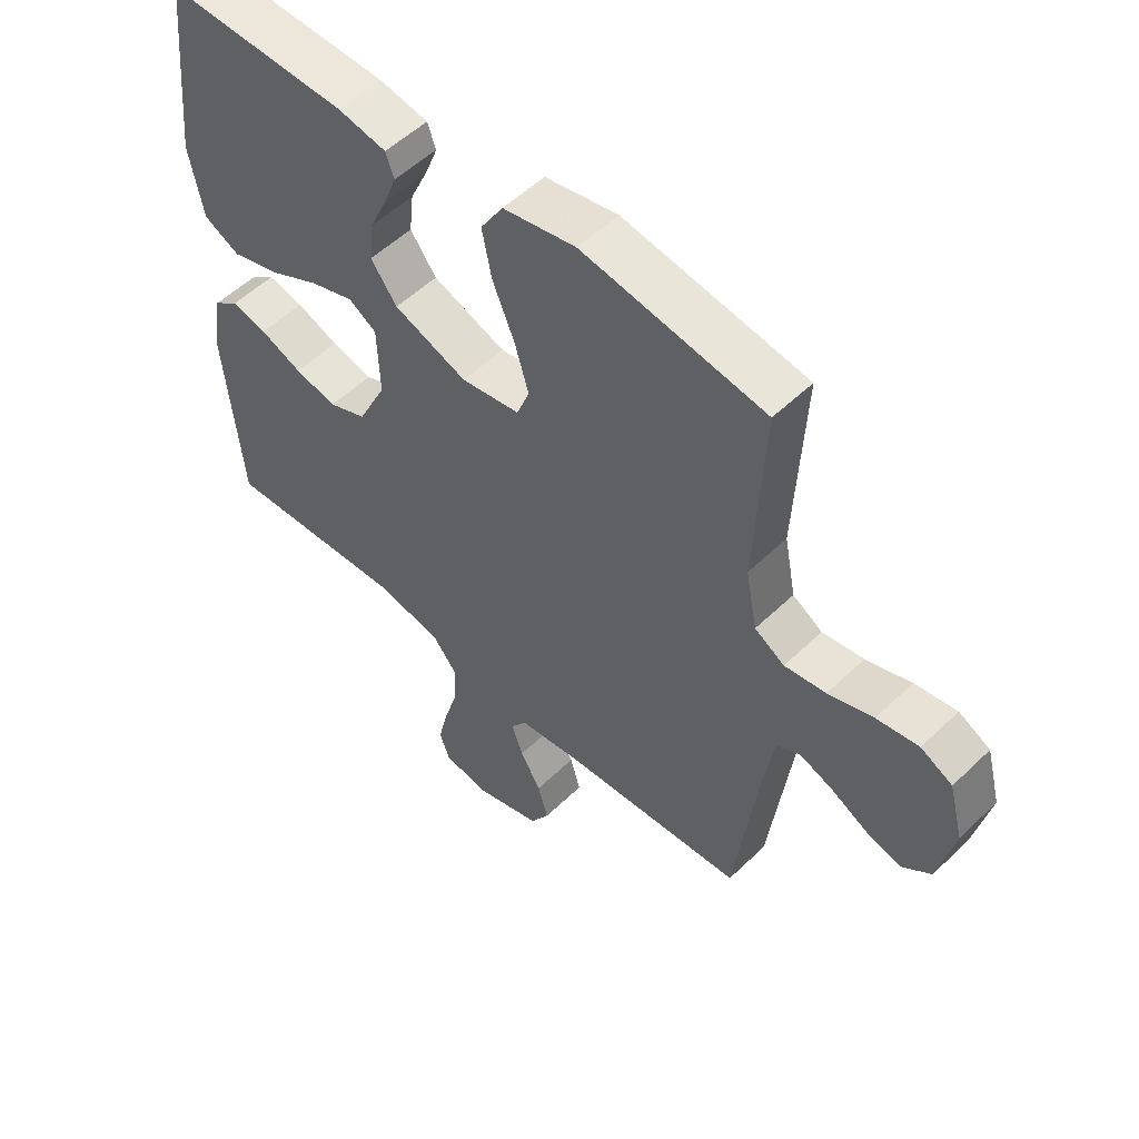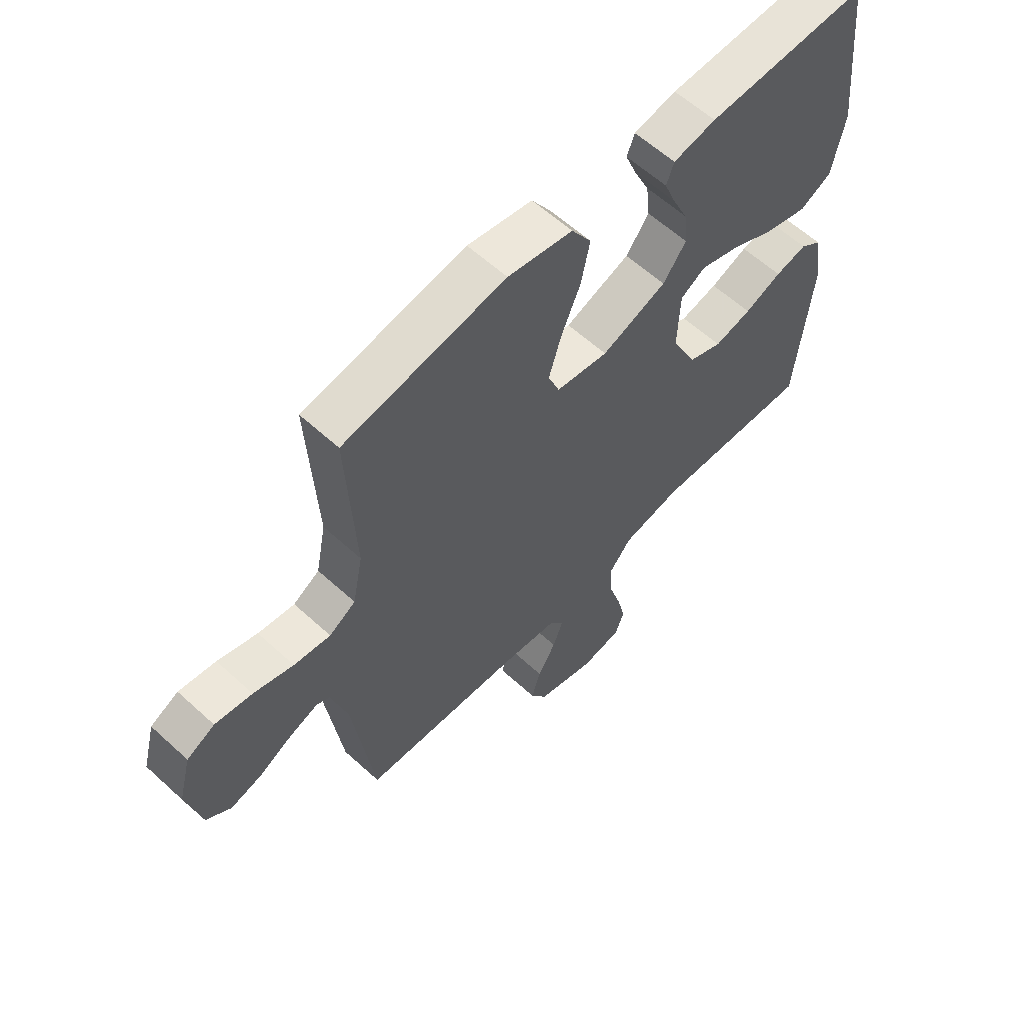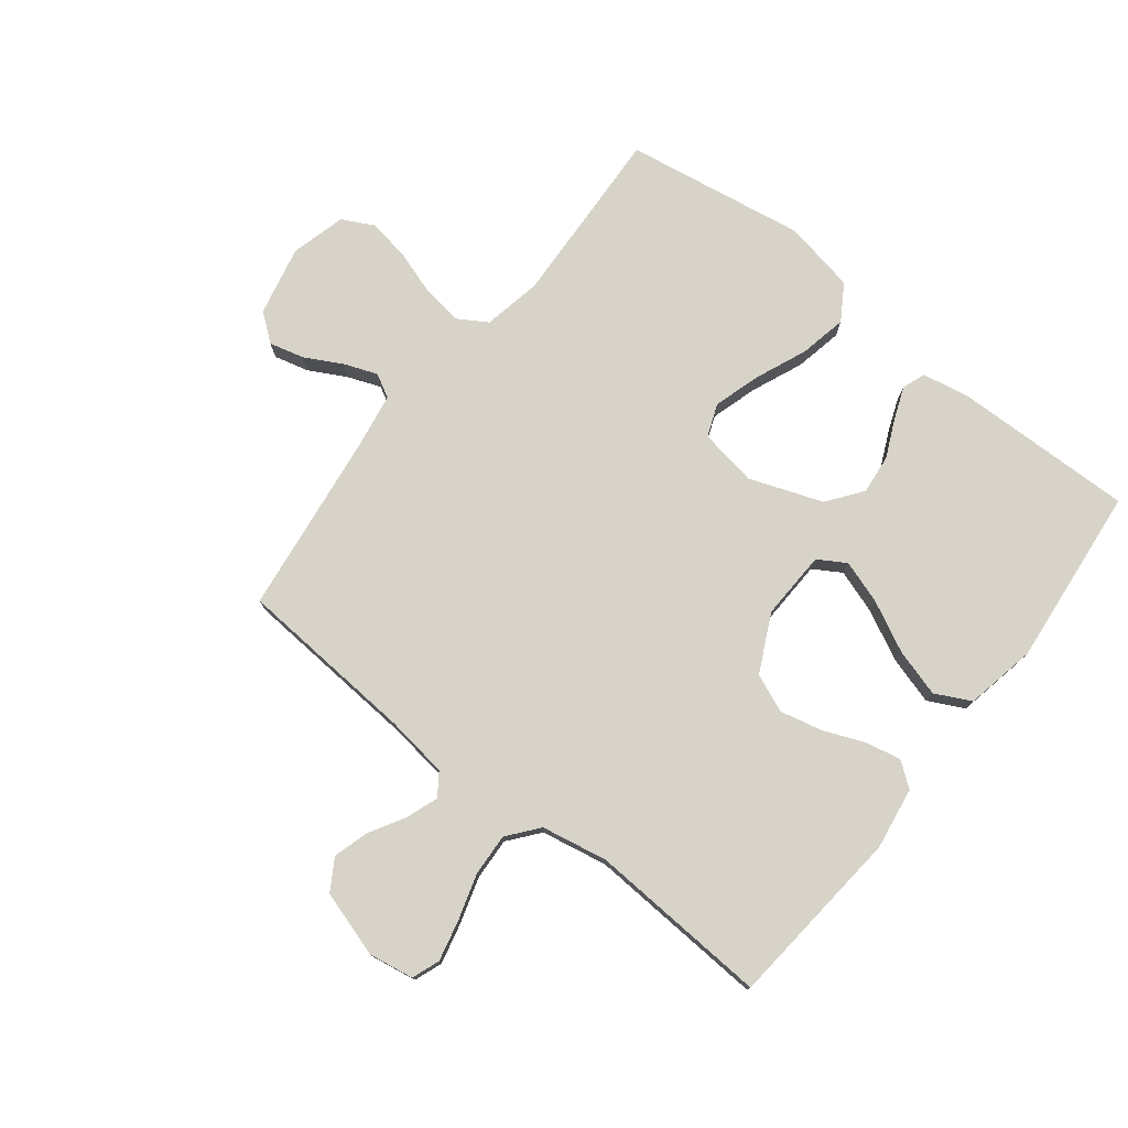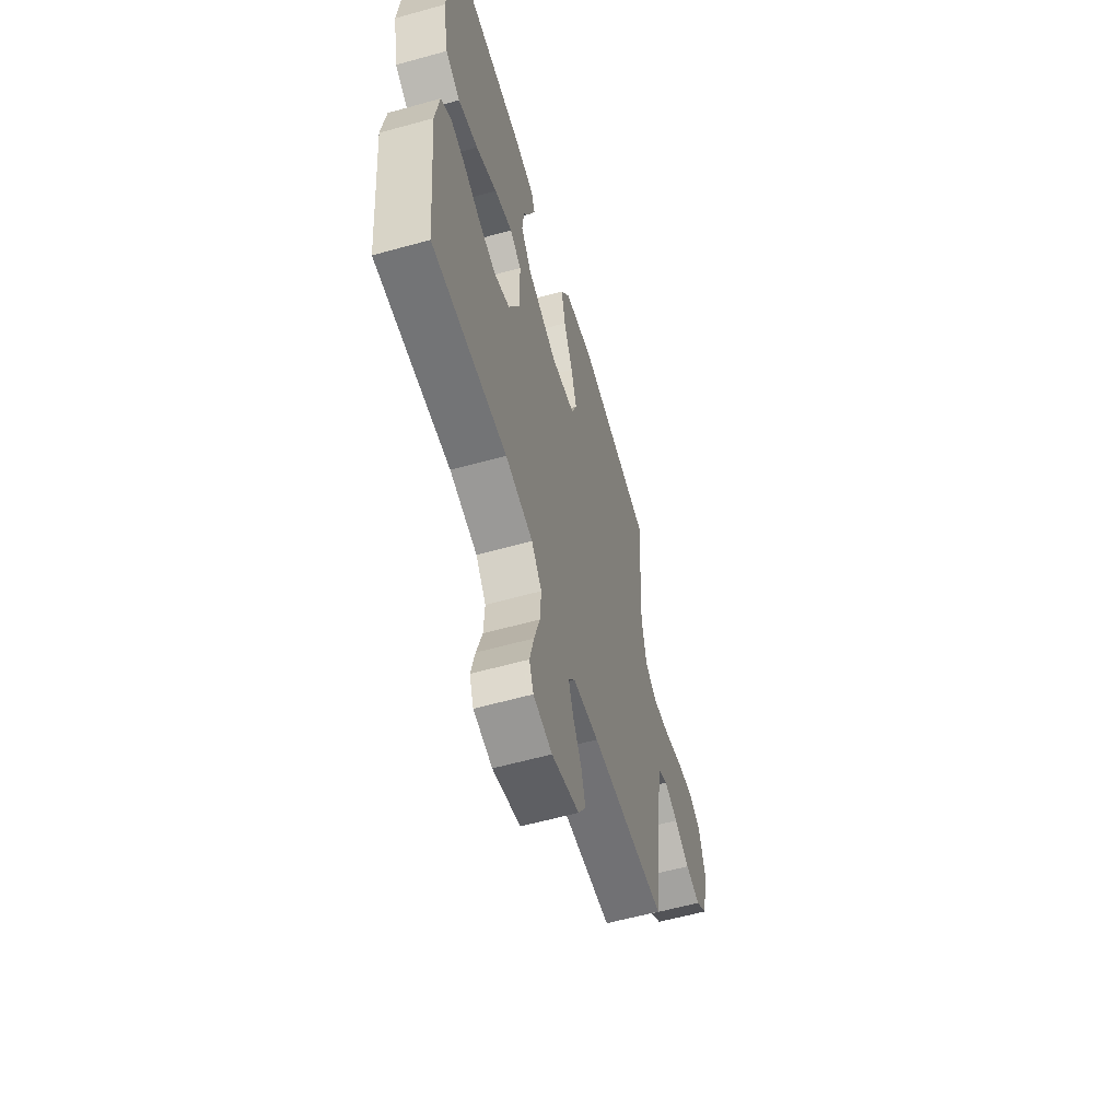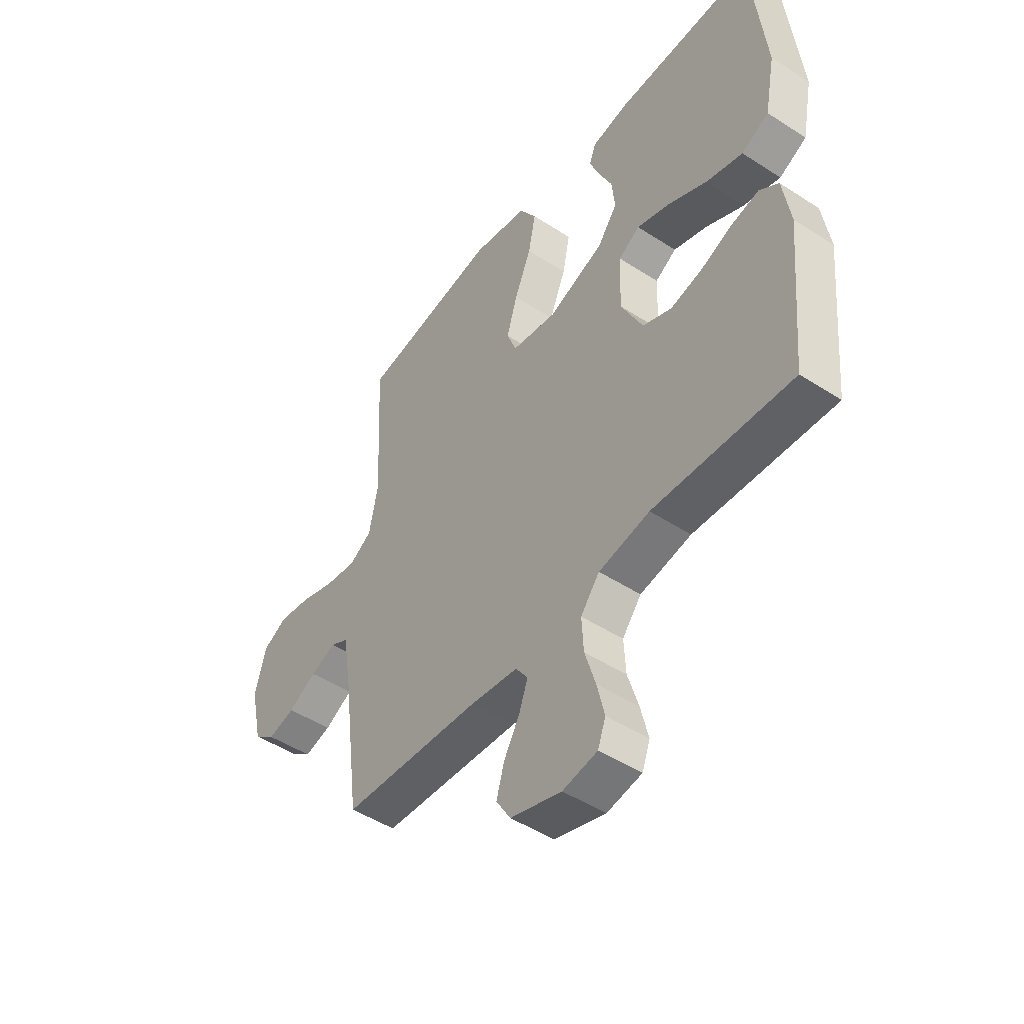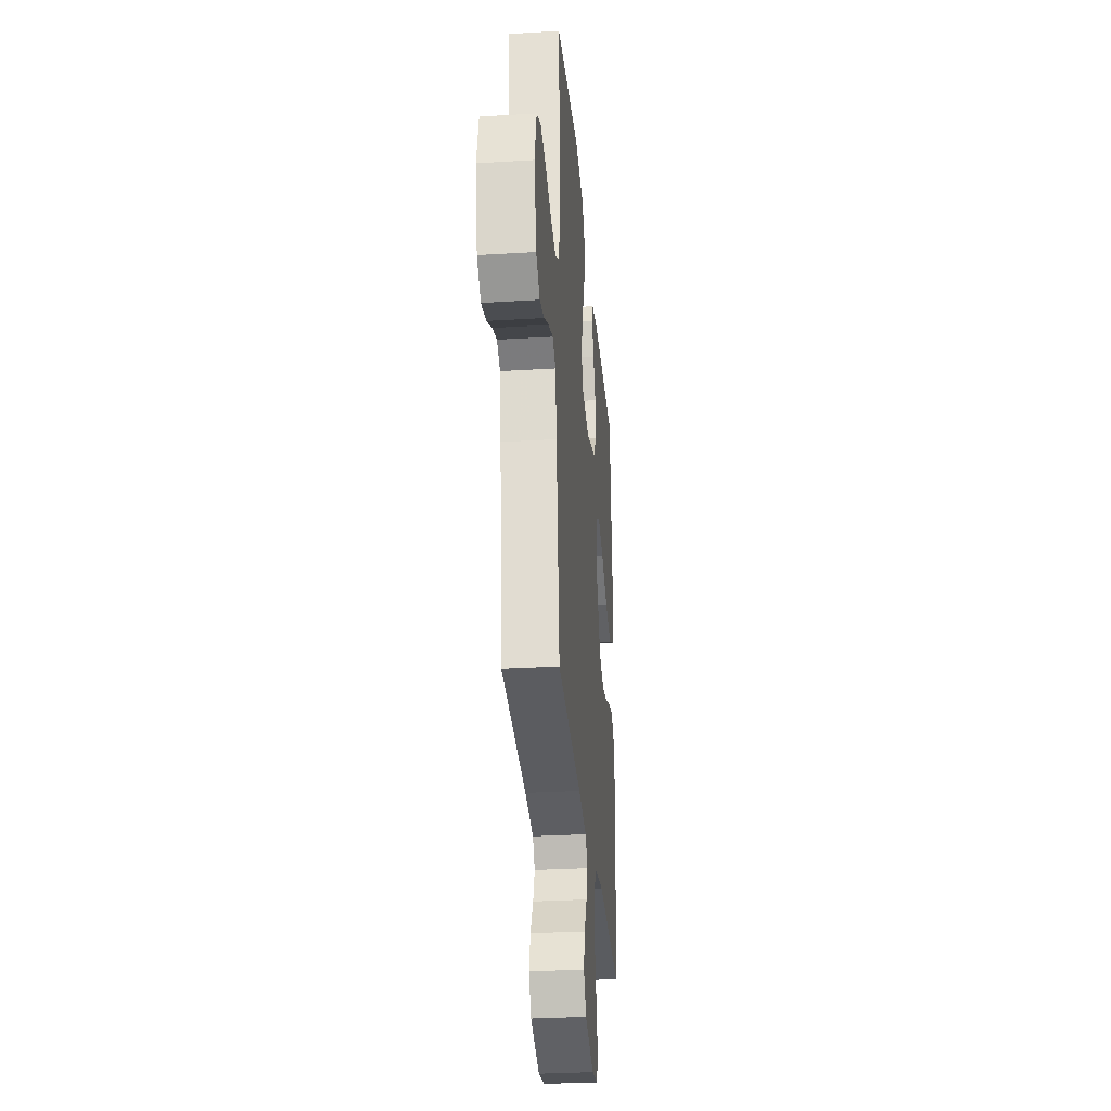
<metadata>
{"format":"obj","ext":"obj","renderer":"f3d","projection":"perspective","resolution":1024,"background":"white","views":[{"elev":53.4,"azim":44.3,"up":"+Z"},{"elev":60.2,"azim":133.1,"up":"+Z"},{"elev":76.8,"azim":-141.8,"up":"+Y"},{"elev":-59.1,"azim":-74.0,"up":"+Z"},{"elev":-48.3,"azim":-126.0,"up":"+Z"},{"elev":-30.6,"azim":95.0,"up":"+Z"}]}
</metadata>
<code>
v -0.5 0.07 0.5
v -0.2 0.07 0.493
v -0.121 0.07 0.478
v -0.107 0.07 0.44
v -0.128 0.07 0.386
v -0.157 0.07 0.323
v -0.164 0.07 0.258
v -0.121 0.07 0.2
v 0 0.07 0.155
v 0.097 0.07 0.171
v 0.118 0.07 0.225
v 0.095 0.07 0.302
v 0.059 0.07 0.388
v 0.043 0.07 0.467
v 0.08 0.07 0.526
v 0.2 0.07 0.549
v 0.5 0.07 0.5
v 0.485 0.07 0.2
v 0.504 0.07 0.103
v 0.553 0.07 0.073
v 0.621 0.07 0.083
v 0.695 0.07 0.107
v 0.764 0.07 0.118
v 0.816 0.07 0.091
v 0.84 0.07 0
v 0.814 0.07 -0.116
v 0.768 0.07 -0.152
v 0.71 0.07 -0.137
v 0.649 0.07 -0.104
v 0.594 0.07 -0.083
v 0.555 0.07 -0.104
v 0.539 0.07 -0.2
v 0.5 0.07 -0.5
v 0.2 0.07 -0.521
v 0.097 0.07 -0.535
v 0.071 0.07 -0.572
v 0.09 0.07 -0.625
v 0.124 0.07 -0.684
v 0.141 0.07 -0.743
v 0.11 0.07 -0.794
v 0 0.07 -0.828
v -0.075 0.07 -0.815
v -0.092 0.07 -0.769
v -0.076 0.07 -0.701
v -0.053 0.07 -0.625
v -0.049 0.07 -0.555
v -0.09 0.07 -0.504
v -0.2 0.07 -0.483
v -0.5 0.07 -0.5
v -0.528 0.07 -0.2
v -0.512 0.07 -0.096
v -0.471 0.07 -0.065
v -0.412 0.07 -0.078
v -0.343 0.07 -0.106
v -0.274 0.07 -0.122
v -0.211 0.07 -0.096
v -0.164 0.07 0
v -0.168 0.07 0.114
v -0.214 0.07 0.142
v -0.286 0.07 0.118
v -0.37 0.07 0.076
v -0.449 0.07 0.053
v -0.508 0.07 0.083
v -0.531 0.07 0.2
v -0.5 0 0.5
v -0.2 0 0.493
v -0.121 0 0.478
v -0.107 0 0.44
v -0.128 0 0.386
v -0.157 0 0.323
v -0.164 0 0.258
v -0.121 0 0.2
v 0 0 0.155
v 0.097 0 0.171
v 0.118 0 0.225
v 0.095 0 0.302
v 0.059 0 0.388
v 0.043 0 0.467
v 0.08 0 0.526
v 0.2 0 0.549
v 0.5 0 0.5
v 0.485 0 0.2
v 0.504 0 0.103
v 0.553 0 0.073
v 0.621 0 0.083
v 0.695 0 0.107
v 0.764 0 0.118
v 0.816 0 0.091
v 0.84 0 0
v 0.814 0 -0.116
v 0.768 0 -0.152
v 0.71 0 -0.137
v 0.649 0 -0.104
v 0.594 0 -0.083
v 0.555 0 -0.104
v 0.539 0 -0.2
v 0.5 0 -0.5
v 0.2 0 -0.521
v 0.097 0 -0.535
v 0.071 0 -0.572
v 0.09 0 -0.625
v 0.124 0 -0.684
v 0.141 0 -0.743
v 0.11 0 -0.794
v 0 0 -0.828
v -0.075 0 -0.815
v -0.092 0 -0.769
v -0.076 0 -0.701
v -0.053 0 -0.625
v -0.049 0 -0.555
v -0.09 0 -0.504
v -0.2 0 -0.483
v -0.5 0 -0.5
v -0.528 0 -0.2
v -0.512 0 -0.096
v -0.471 0 -0.065
v -0.412 0 -0.078
v -0.343 0 -0.106
v -0.274 0 -0.122
v -0.211 0 -0.096
v -0.164 0 0
v -0.168 0 0.114
v -0.214 0 0.142
v -0.286 0 0.118
v -0.37 0 0.076
v -0.449 0 0.053
v -0.508 0 0.083
v -0.531 0 0.2
f 60 61 62 63
f 59 60 63 64
f 51 52 53 54
f 51 54 55
f 48 49 50 51
f 47 48 51 55
f 46 47 55 56
f 42 43 44 45
f 40 41 42 45
f 40 45 46
f 37 38 39 40
f 36 37 40 46
f 35 36 46 56
f 32 33 34
f 31 32 34 35
f 26 27 28 29
f 26 29 30
f 25 26 30
f 24 25 30
f 21 22 23 24
f 20 21 24 30
f 19 20 30 31
f 15 16 17 18
f 15 18 19
f 12 13 14 15
f 11 12 15 19
f 10 11 19 31
f 3 4 5 6
f 1 2 3 6
f 59 64 1 6
f 31 35 56 57
f 9 10 31 57
f 8 9 57 58
f 7 8 58 59
f 6 7 59
f 127 126 125 124
f 128 127 124 123
f 118 117 116 115
f 119 118 115
f 115 114 113 112
f 119 115 112 111
f 120 119 111 110
f 109 108 107 106
f 109 106 105 104
f 110 109 104
f 104 103 102 101
f 110 104 101 100
f 120 110 100 99
f 98 97 96
f 99 98 96 95
f 93 92 91 90
f 94 93 90
f 94 90 89
f 94 89 88
f 88 87 86 85
f 94 88 85 84
f 95 94 84 83
f 82 81 80 79
f 83 82 79
f 79 78 77 76
f 83 79 76 75
f 95 83 75 74
f 70 69 68 67
f 70 67 66 65
f 70 65 128 123
f 121 120 99 95
f 121 95 74 73
f 122 121 73 72
f 123 122 72 71
f 123 71 70
f 1 65 66 2
f 2 66 67 3
f 3 67 68 4
f 4 68 69 5
f 5 69 70 6
f 6 70 71 7
f 7 71 72 8
f 8 72 73 9
f 9 73 74 10
f 10 74 75 11
f 11 75 76 12
f 12 76 77 13
f 13 77 78 14
f 14 78 79 15
f 15 79 80 16
f 16 80 81 17
f 17 81 82 18
f 18 82 83 19
f 19 83 84 20
f 20 84 85 21
f 21 85 86 22
f 22 86 87 23
f 23 87 88 24
f 24 88 89 25
f 25 89 90 26
f 26 90 91 27
f 27 91 92 28
f 28 92 93 29
f 29 93 94 30
f 30 94 95 31
f 31 95 96 32
f 32 96 97 33
f 33 97 98 34
f 34 98 99 35
f 35 99 100 36
f 36 100 101 37
f 37 101 102 38
f 38 102 103 39
f 39 103 104 40
f 40 104 105 41
f 41 105 106 42
f 42 106 107 43
f 43 107 108 44
f 44 108 109 45
f 45 109 110 46
f 46 110 111 47
f 47 111 112 48
f 48 112 113 49
f 49 113 114 50
f 50 114 115 51
f 51 115 116 52
f 52 116 117 53
f 53 117 118 54
f 54 118 119 55
f 55 119 120 56
f 56 120 121 57
f 57 121 122 58
f 58 122 123 59
f 59 123 124 60
f 60 124 125 61
f 61 125 126 62
f 62 126 127 63
f 63 127 128 64
f 64 128 65 1

</code>
